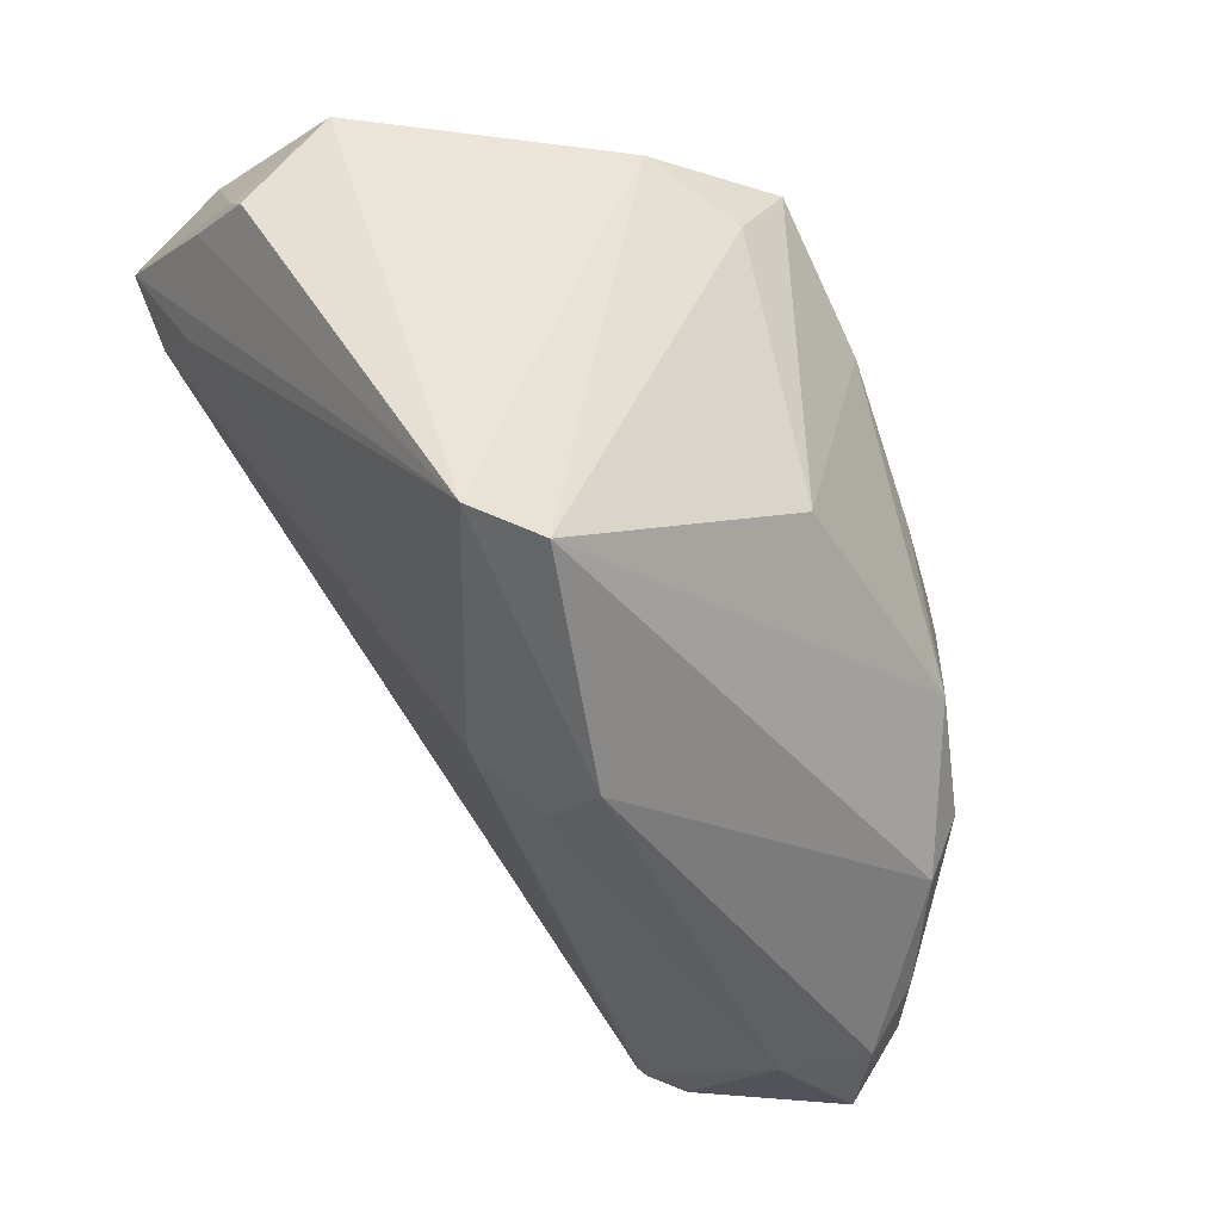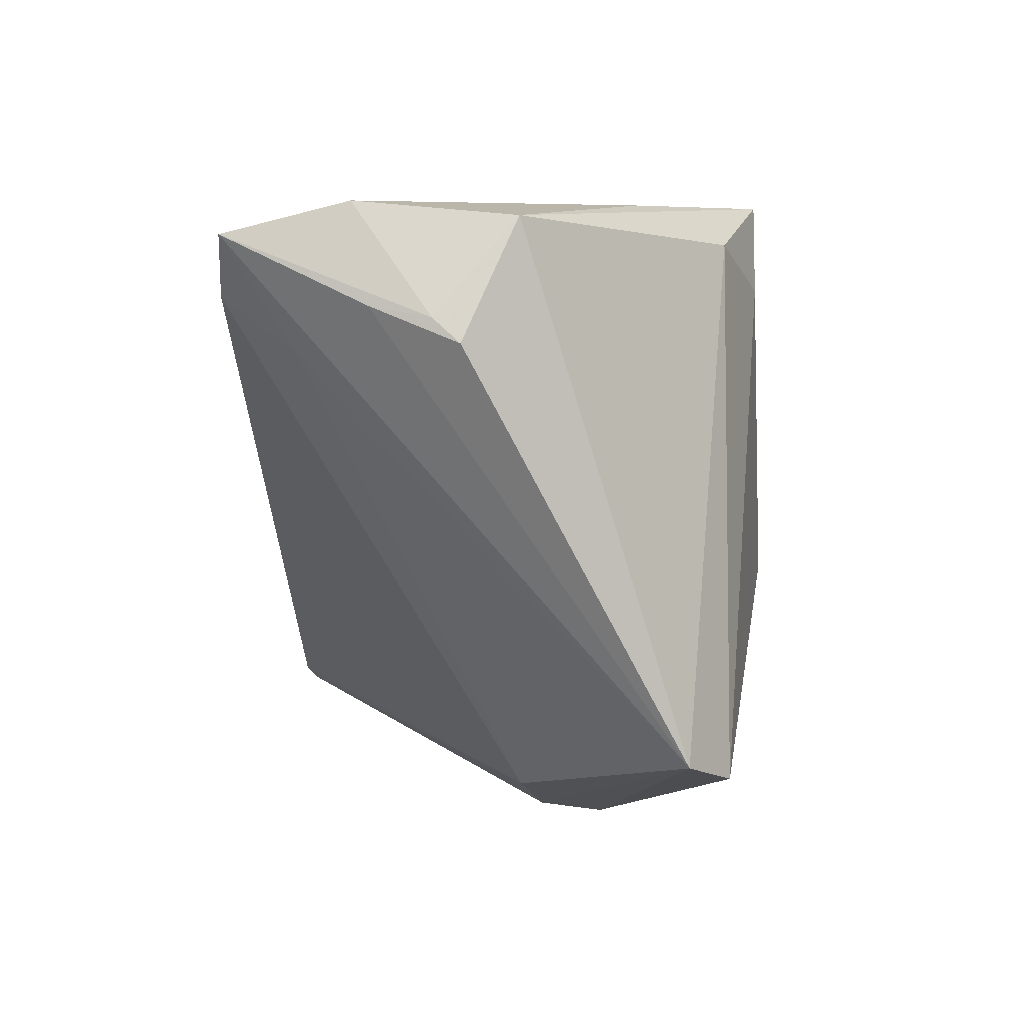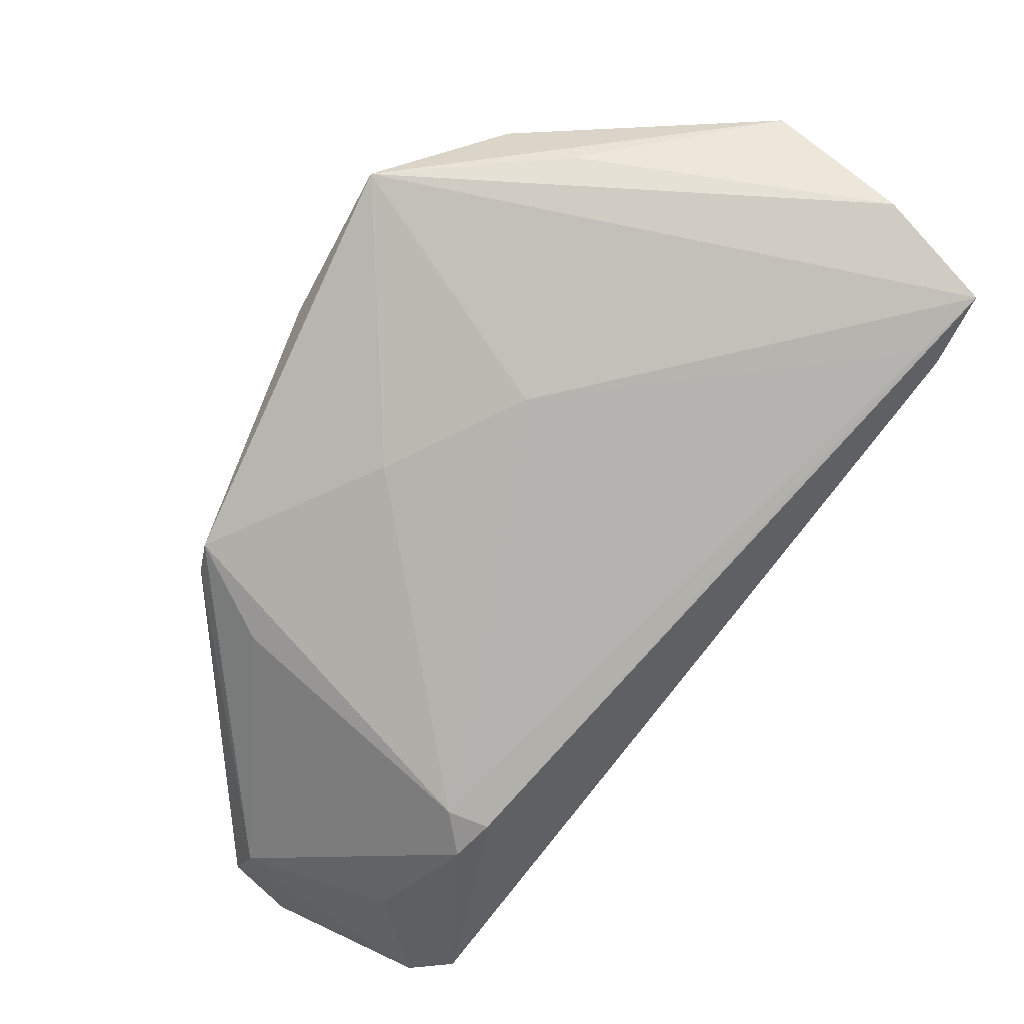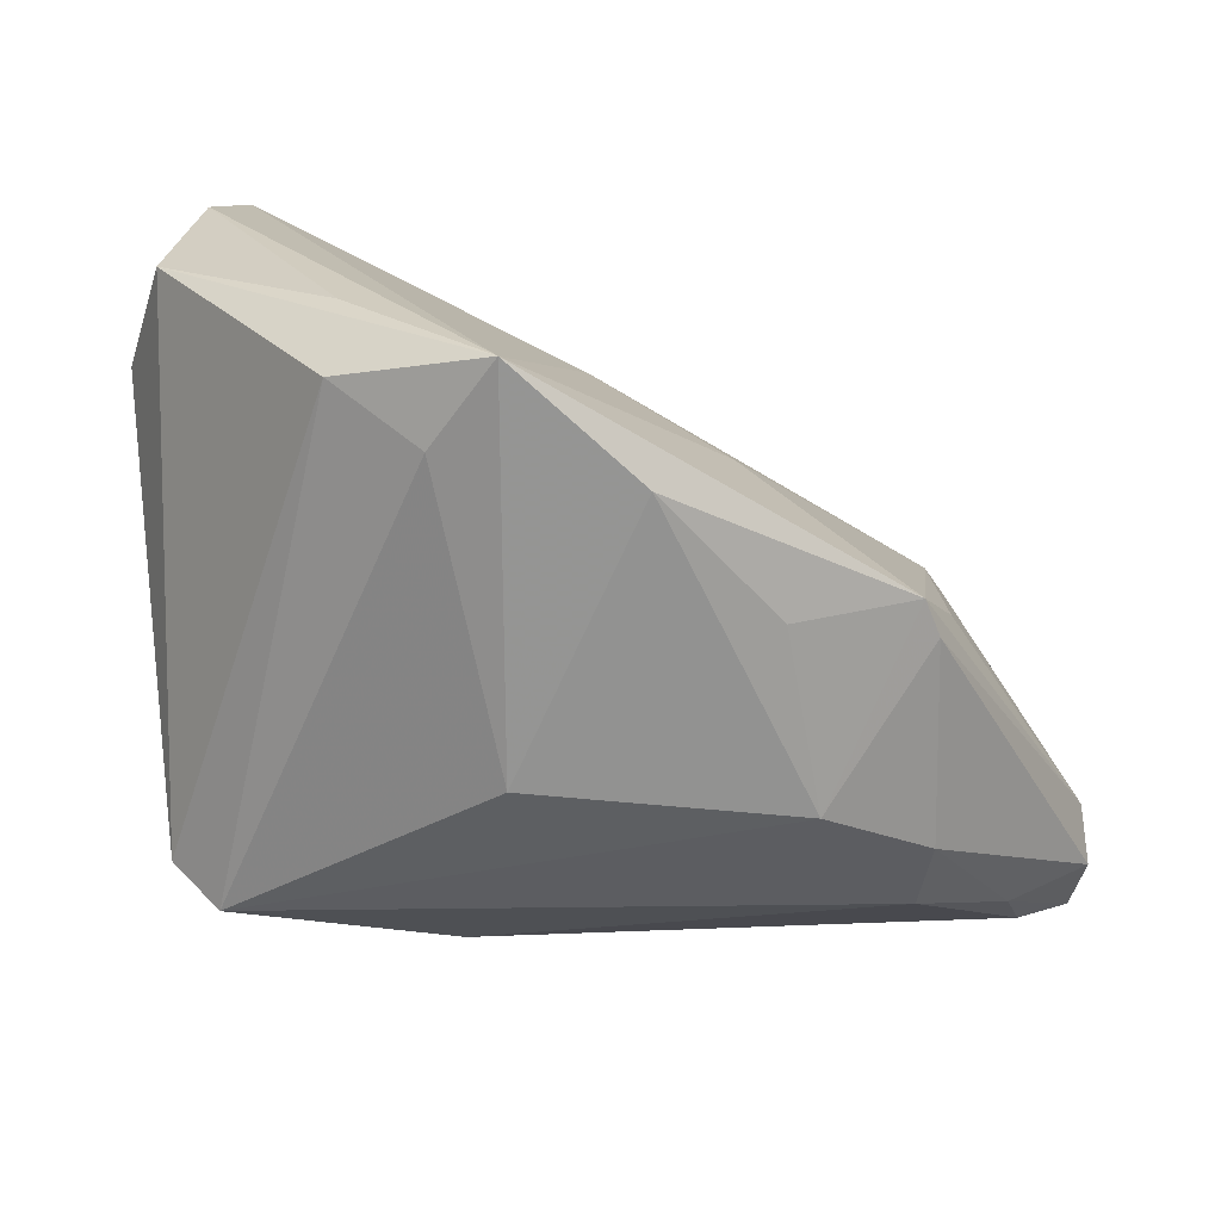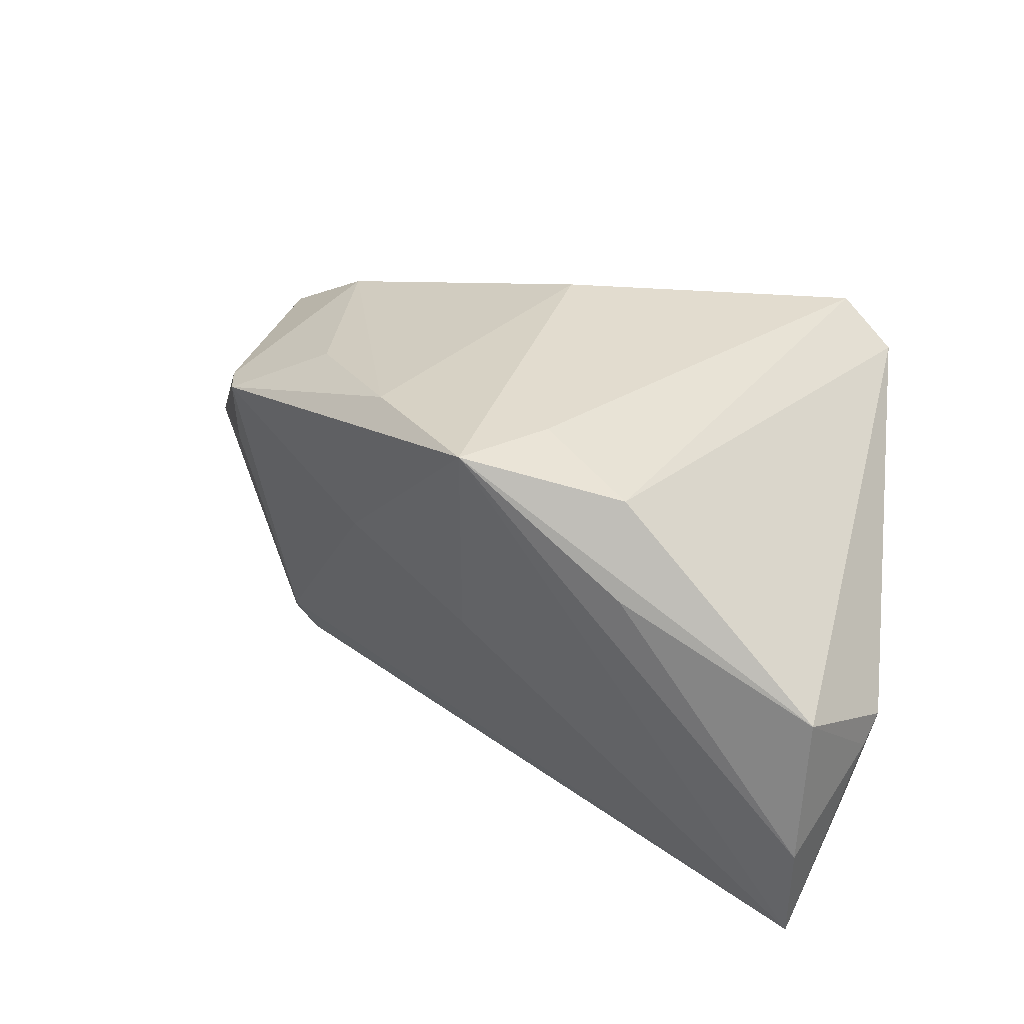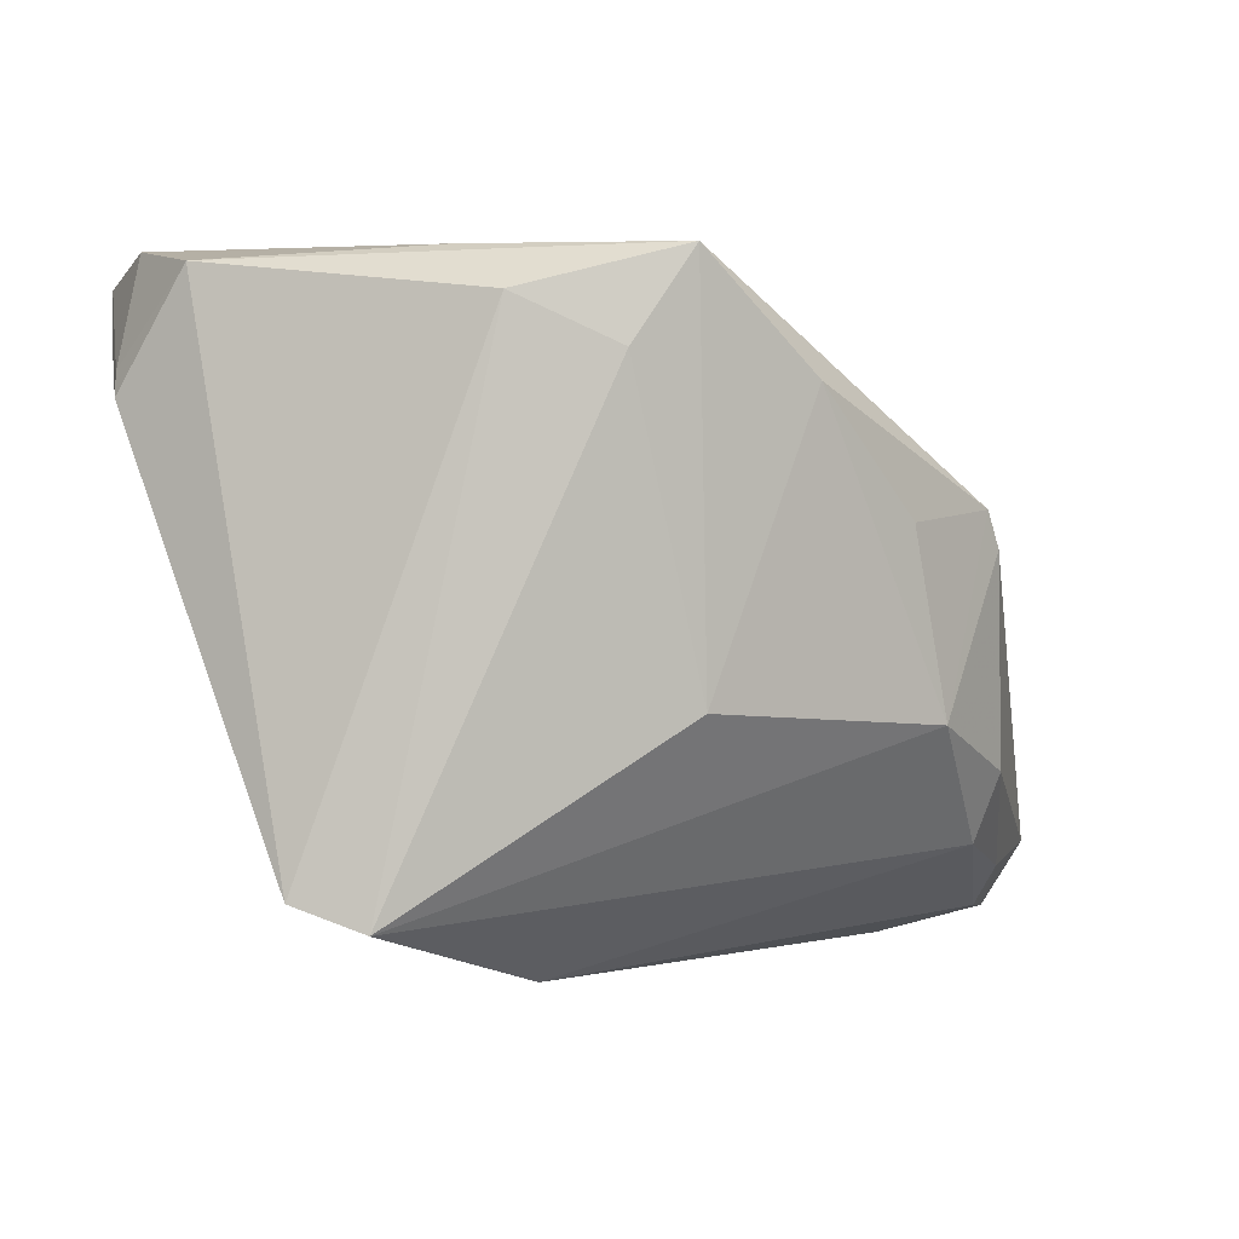
<metadata>
{"format":"obj","ext":"obj","renderer":"f3d","projection":"perspective","resolution":1024,"background":"white","views":[{"elev":-36.7,"azim":-49.8,"up":"+Y"},{"elev":6.6,"azim":-89.1,"up":"+Y"},{"elev":64.1,"azim":135.2,"up":"+Y"},{"elev":24.1,"azim":7.9,"up":"+Y"},{"elev":30.8,"azim":-162.1,"up":"+Z"},{"elev":5.3,"azim":-26.0,"up":"+Y"}]}
</metadata>
<code>
v 0.05507 -0.02148 -0.005611
v -0.01111 -0.0342 0.002323
v 0.02383 0.01169 0.02394
v 0.0007119 0.02749 -0.001625
v 0.04748 -0.02866 0.004379
v 0.0278 -0.009185 0.02423
v 0.04709 -0.01923 -0.02274
v -0.04914 0.02694 -0.009144
v 0.049 -0.03073 -0.02869
v -0.003233 0.03914 0.0284
v 0.05468 -0.03632 -0.009285
v -0.04154 -0.02262 0.01858
v 0.03638 -0.002053 -0.02425
v -0.01153 -0.03501 0.009515
v 0.03961 0.005909 0.006626
v 0.04508 -0.02929 -0.03146
v -0.03695 0.02887 -0.03291
v -0.002886 -0.005627 0.02963
v 0.05624 -0.02778 -0.003406
v 0.0385 -0.006526 -0.02778
v 0.03957 -0.03803 -0.008444
v -0.02198 0.03914 0.01314
v -0.04449 0.03759 -9.425e-05
v 0.0341 -0.003271 -0.02862
v 0.03602 -0.01875 -0.0323
v 0.0386 0.008148 0.01717
v 0.03692 0.01241 0.01754
v -0.04306 0.0356 -0.03218
v -0.03502 -0.02533 0.02357
v -0.01046 0.02918 0.02802
v -0.04083 0.02271 -0.02411
v -0.01991 -0.02962 -0.0001923
v 0.04501 -0.02785 -0.03291
v -0.04757 0.02812 -0.01594
v 0.01686 0.02159 0.006103
v -0.05014 0.02428 -0.006145
v -0.02114 0.03457 0.02341
v 0.0489 -0.03452 -0.00226
v 0.03929 -0.0157 0.01709
v -0.03468 0.03168 -0.03131
v 0.03757 -0.02384 0.01452
v 0.01102 0.02599 0.02705
v -0.04389 0.03914 -0.01798
f 28 10 4
f 29 12 14
f 43 10 28
f 29 6 18
f 17 33 32
f 28 24 17
f 28 4 40
f 40 4 13
f 40 24 28
f 13 24 40
f 42 27 10
f 10 18 42
f 42 18 6
f 35 4 10
f 10 27 35
f 13 4 35
f 35 27 13
f 31 12 28
f 32 12 31
f 28 17 31
f 31 17 32
f 10 23 37
f 23 12 37
f 37 12 29
f 22 23 10
f 10 43 22
f 22 43 23
f 36 12 23
f 20 24 13
f 33 24 20
f 25 24 33
f 33 17 25
f 25 17 24
f 26 27 6
f 6 39 26
f 6 27 3
f 3 42 6
f 27 42 3
f 10 37 30
f 30 37 29
f 30 18 10
f 29 18 30
f 32 33 16
f 2 21 14
f 2 12 32
f 2 14 12
f 32 16 2
f 2 16 21
f 23 43 8
f 8 36 23
f 8 43 28
f 28 12 34
f 12 36 34
f 34 8 28
f 36 8 34
f 33 20 9
f 9 16 33
f 11 21 9
f 21 16 9
f 27 26 1
f 11 5 38
f 38 21 11
f 14 21 38
f 41 5 39
f 41 6 29
f 41 39 6
f 29 14 41
f 14 38 41
f 41 38 5
f 13 27 15
f 27 1 15
f 15 20 13
f 15 1 20
f 7 9 20
f 20 1 7
f 7 1 9
f 11 9 19
f 9 1 19
f 19 5 11
f 39 5 19
f 19 26 39
f 19 1 26

</code>
